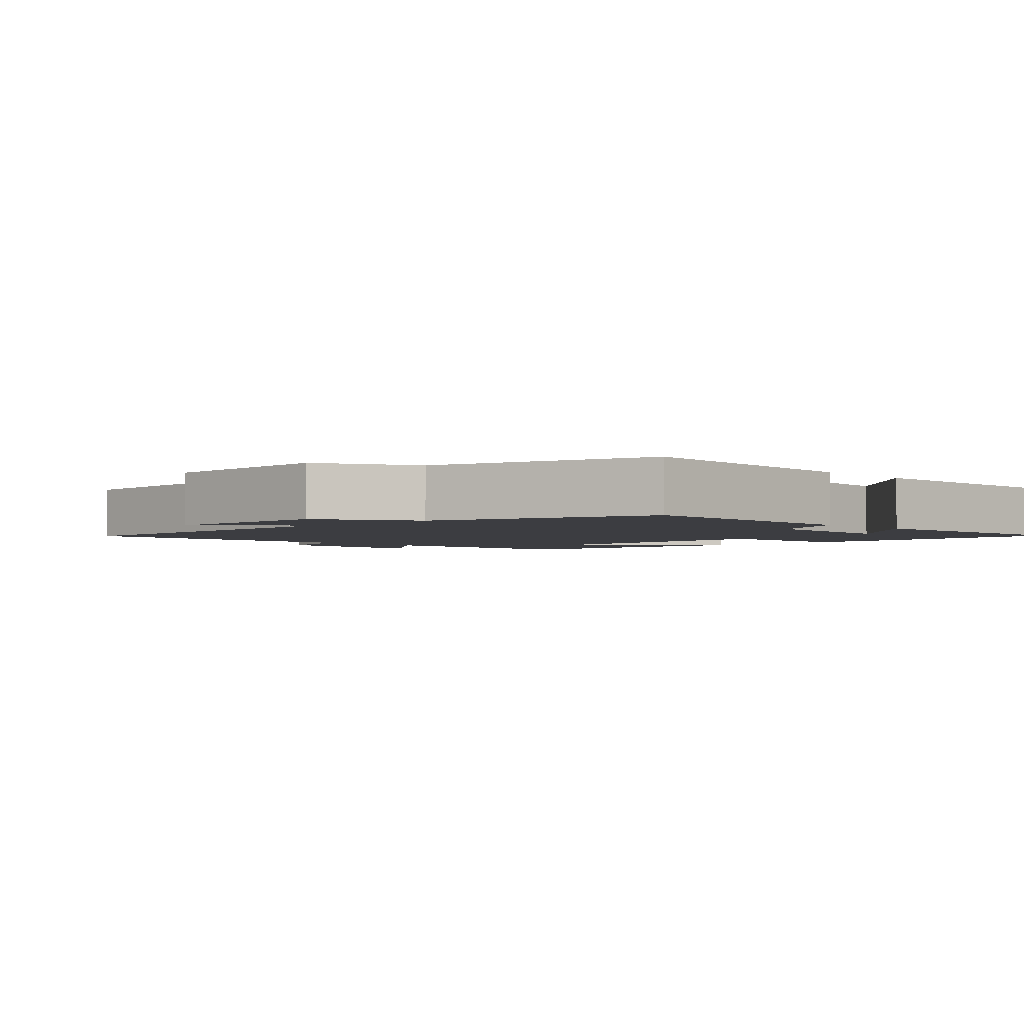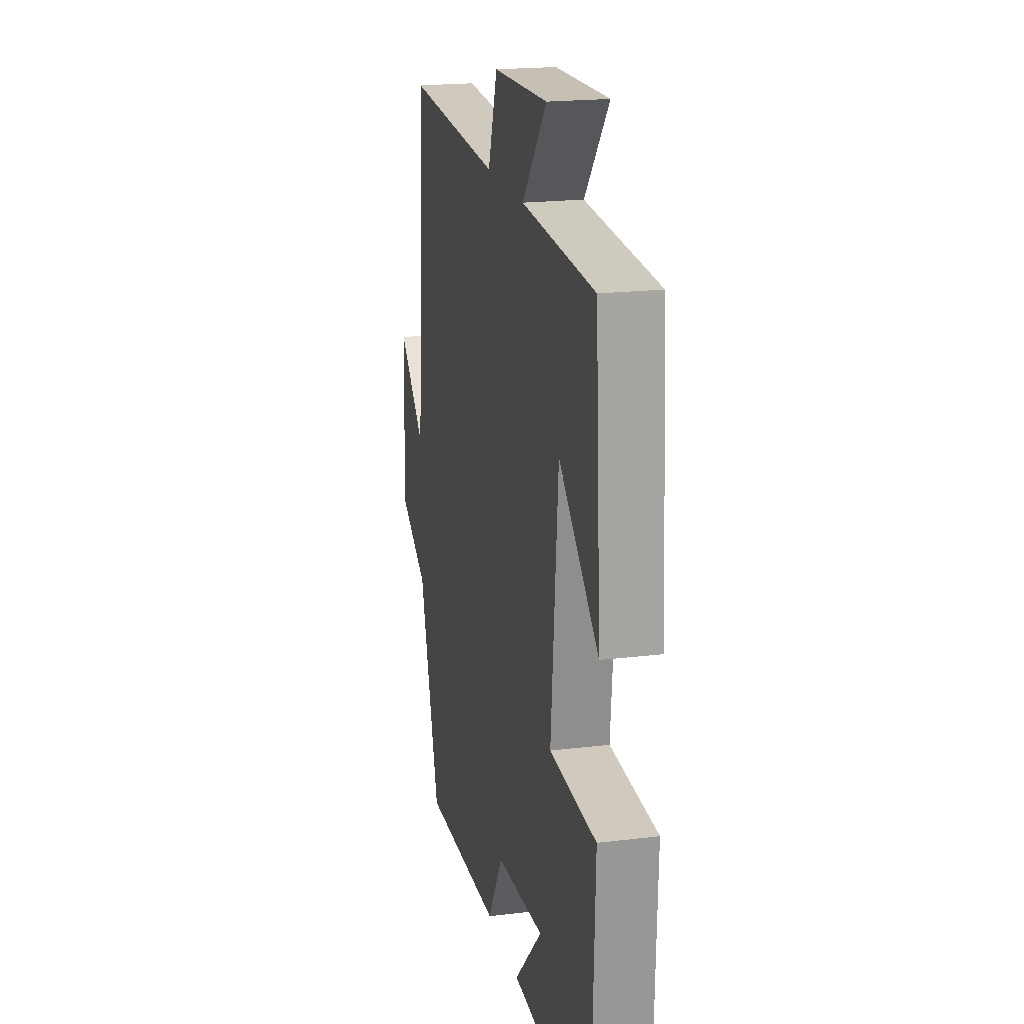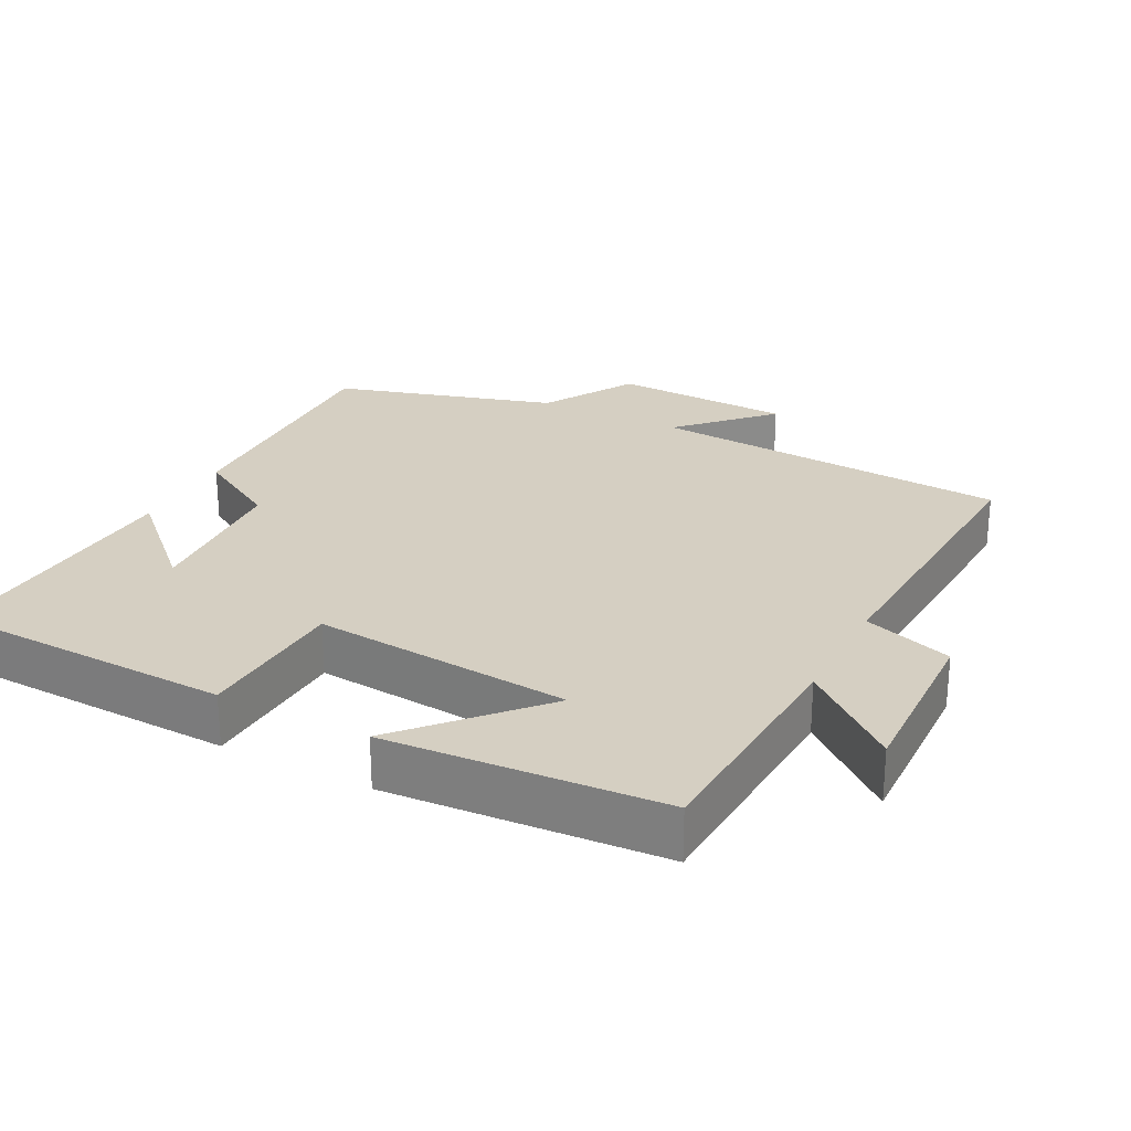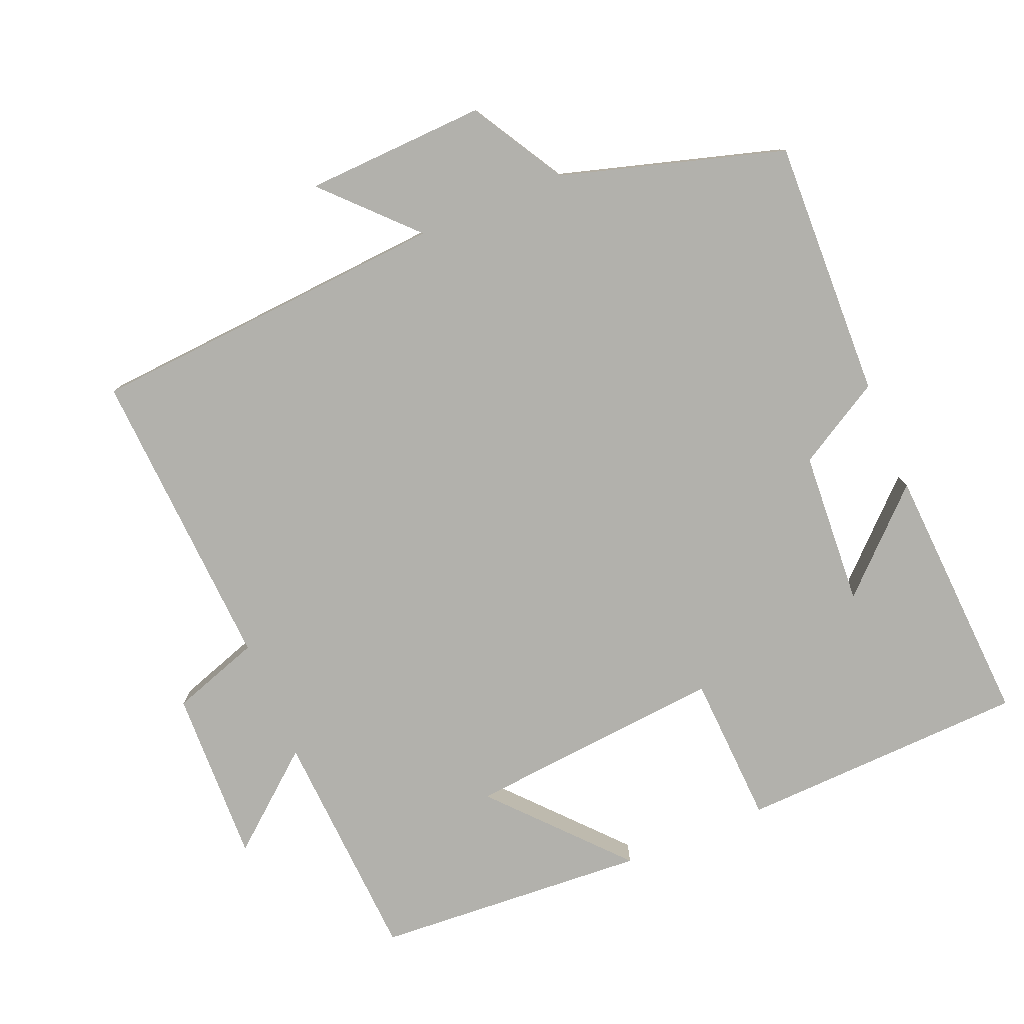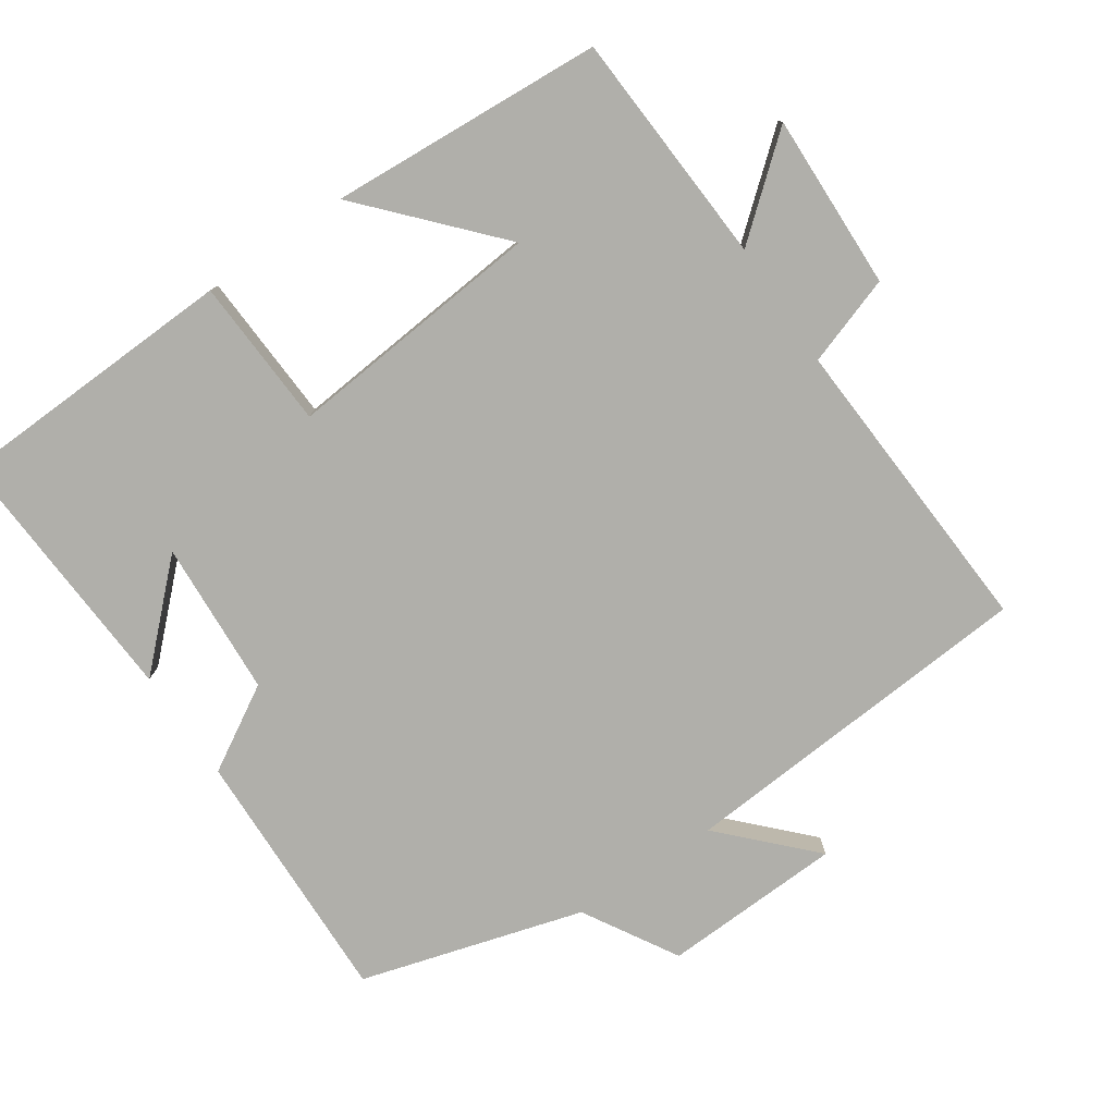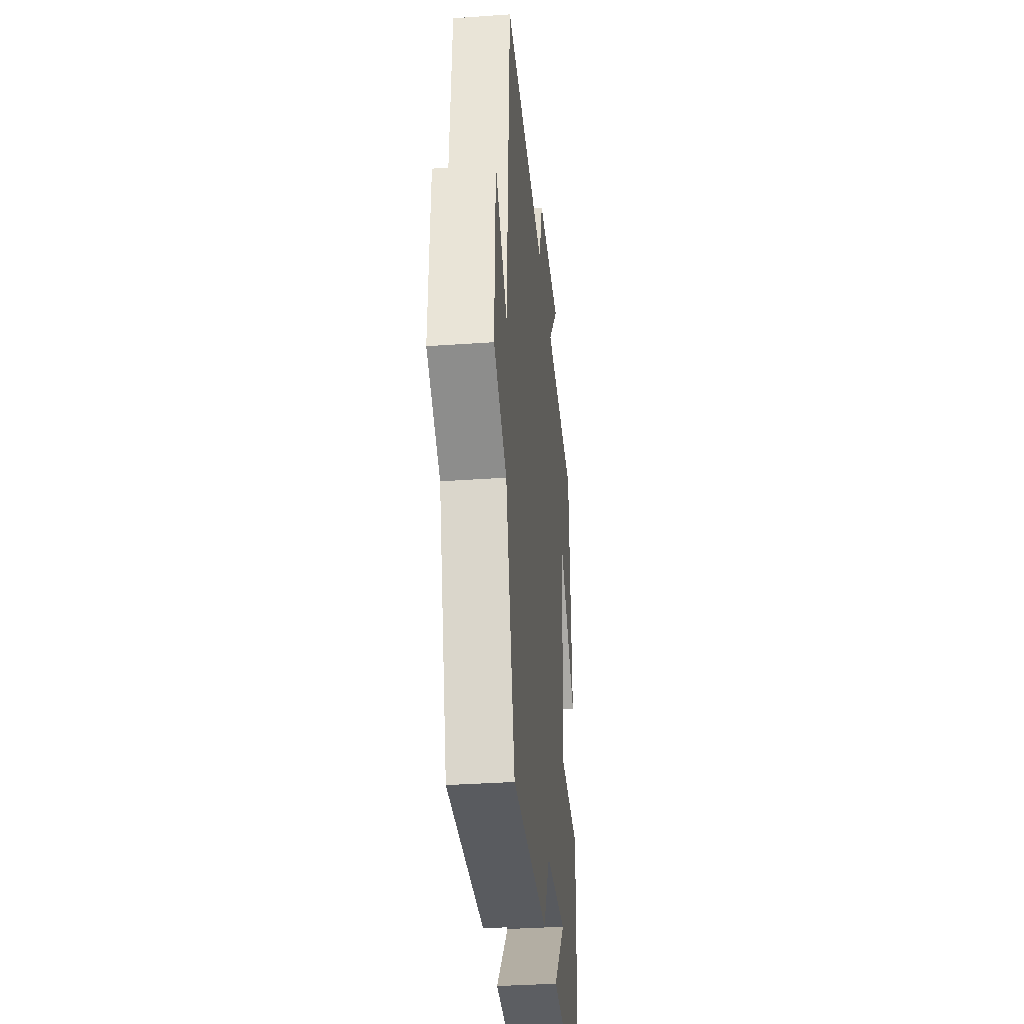
<metadata>
{"format":"obj","ext":"obj","renderer":"f3d","projection":"perspective","resolution":1024,"background":"white","views":[{"elev":-2.8,"azim":133.1,"up":"+Y"},{"elev":20.0,"azim":-102.7,"up":"+Z"},{"elev":25.9,"azim":-62.6,"up":"+Y"},{"elev":-78.9,"azim":112.7,"up":"+Y"},{"elev":-78.0,"azim":-55.6,"up":"+Y"},{"elev":-34.6,"azim":95.4,"up":"+Z"}]}
</metadata>
<code>
v -0.474 0.07 0.482
v -0.144 0.07 0.5
v -0.254 0.07 0.633
v -0.008 0.07 0.625
v 0.034 0.07 0.5
v 0.464 0.07 0.523
v 0.5 0.07 0.014
v 0.622 0.07 0.131
v 0.632 0.07 -0.123
v 0.5 0.07 -0.2
v 0.408 0.07 -0.512
v 0.044 0.07 -0.5
v -0.025 0.07 -0.381
v -0.243 0.07 -0.367
v -0.116 0.07 -0.5
v -0.486 0.07 -0.52
v -0.5 0.07 -0.115
v -0.288 0.07 -0.105
v -0.32 0.07 0.259
v -0.5 0.07 0.097
v -0.474 0 0.482
v -0.144 0 0.5
v -0.254 0 0.633
v -0.008 0 0.625
v 0.034 0 0.5
v 0.464 0 0.523
v 0.5 0 0.014
v 0.622 0 0.131
v 0.632 0 -0.123
v 0.5 0 -0.2
v 0.408 0 -0.512
v 0.044 0 -0.5
v -0.025 0 -0.381
v -0.243 0 -0.367
v -0.116 0 -0.5
v -0.486 0 -0.52
v -0.5 0 -0.115
v -0.288 0 -0.105
v -0.32 0 0.259
v -0.5 0 0.097
f 19 20 1 2
f 18 19 2
f 16 17 18
f 14 15 16
f 14 16 18
f 13 14 18 2
f 12 13 2
f 11 12 2
f 10 11 2
f 7 8 9 10
f 5 6 7 10
f 2 3 4 5
f 2 5 10
f 22 21 40 39
f 22 39 38
f 38 37 36
f 36 35 34
f 38 36 34
f 22 38 34 33
f 22 33 32
f 22 32 31
f 22 31 30
f 30 29 28 27
f 30 27 26 25
f 25 24 23 22
f 30 25 22
f 1 21 22 2
f 2 22 23 3
f 3 23 24 4
f 4 24 25 5
f 5 25 26 6
f 6 26 27 7
f 7 27 28 8
f 8 28 29 9
f 9 29 30 10
f 10 30 31 11
f 11 31 32 12
f 12 32 33 13
f 13 33 34 14
f 14 34 35 15
f 15 35 36 16
f 16 36 37 17
f 17 37 38 18
f 18 38 39 19
f 19 39 40 20
f 20 40 21 1

</code>
